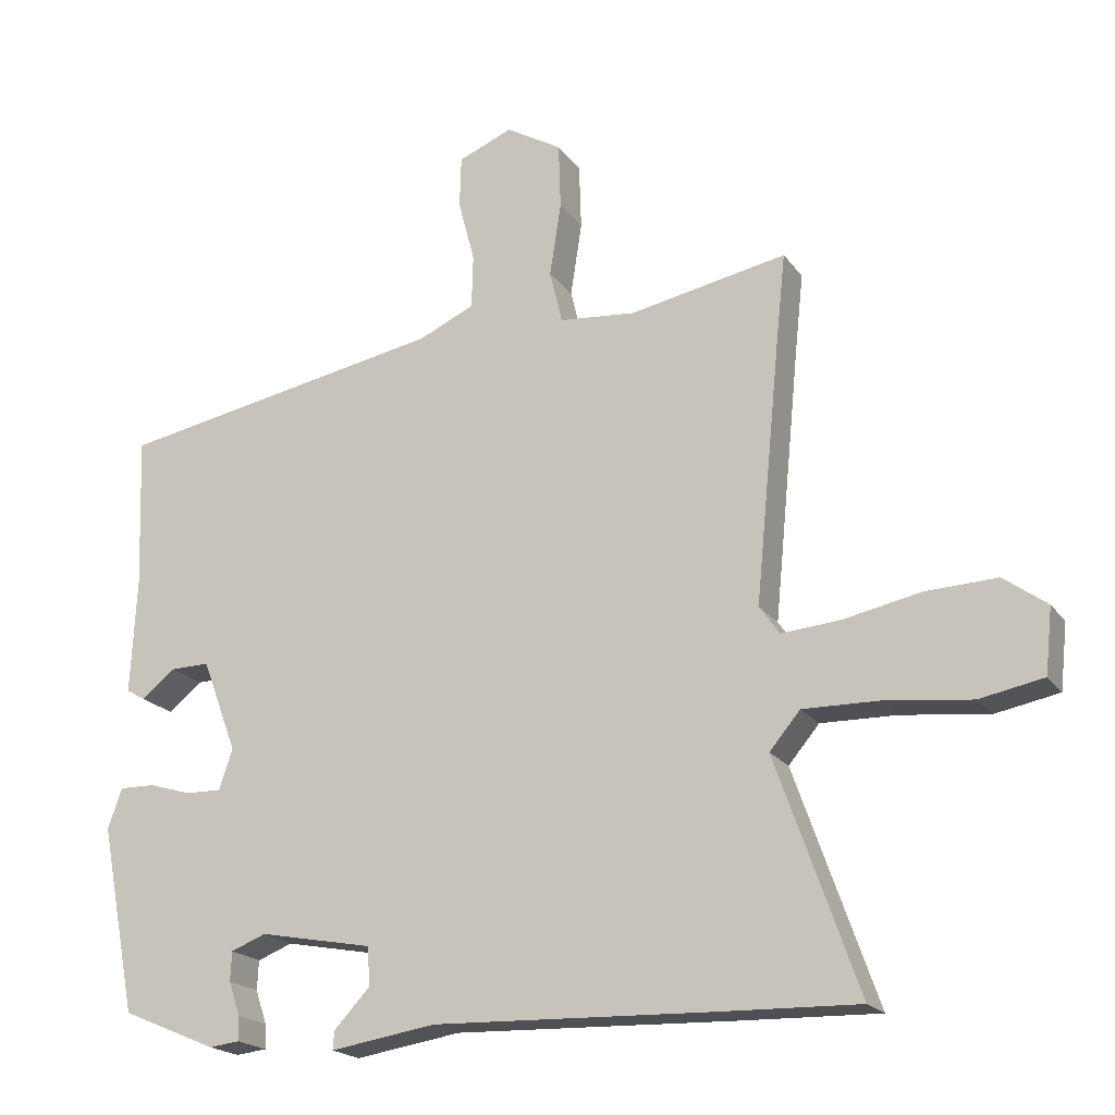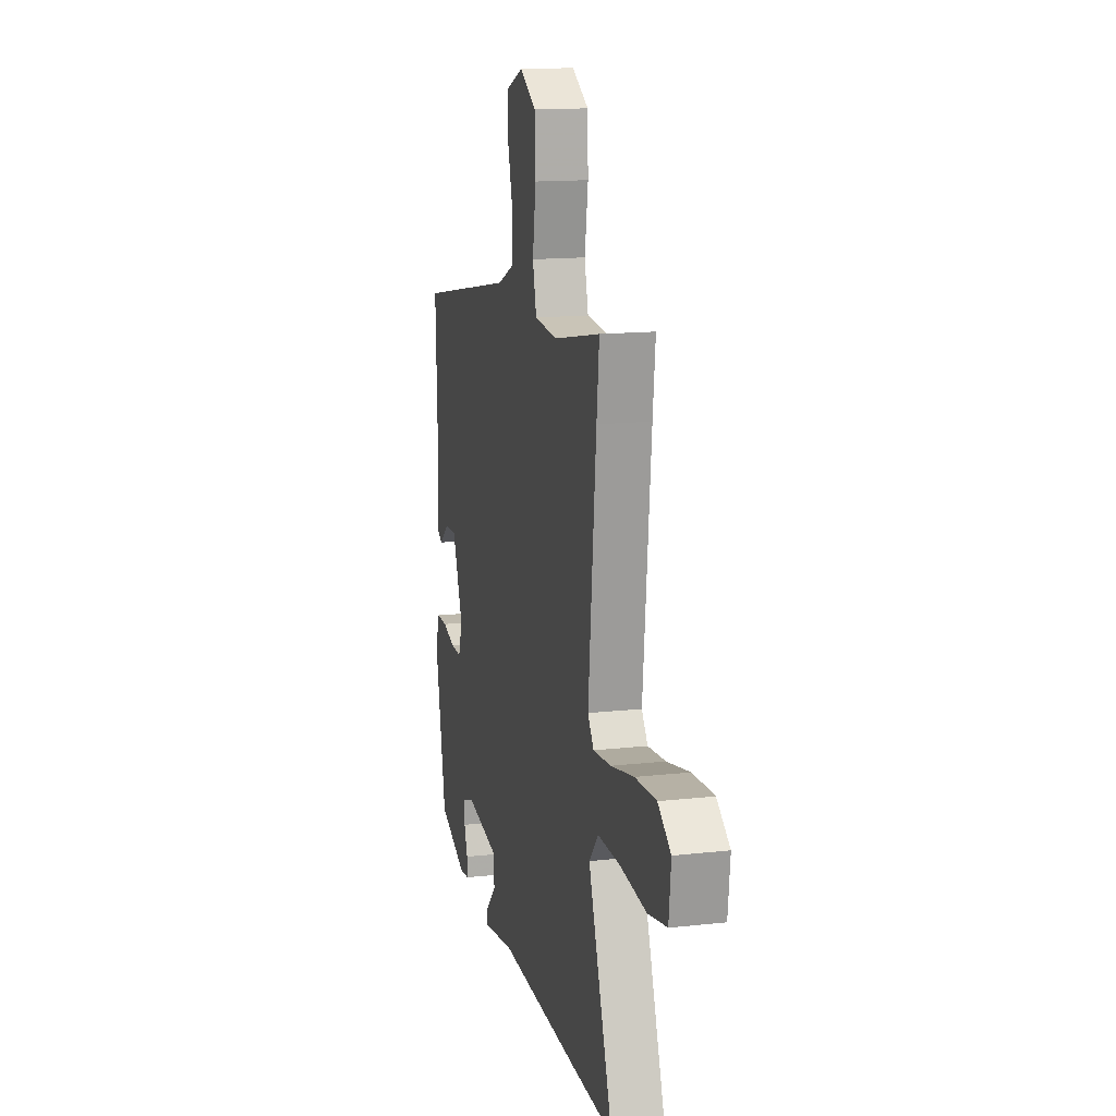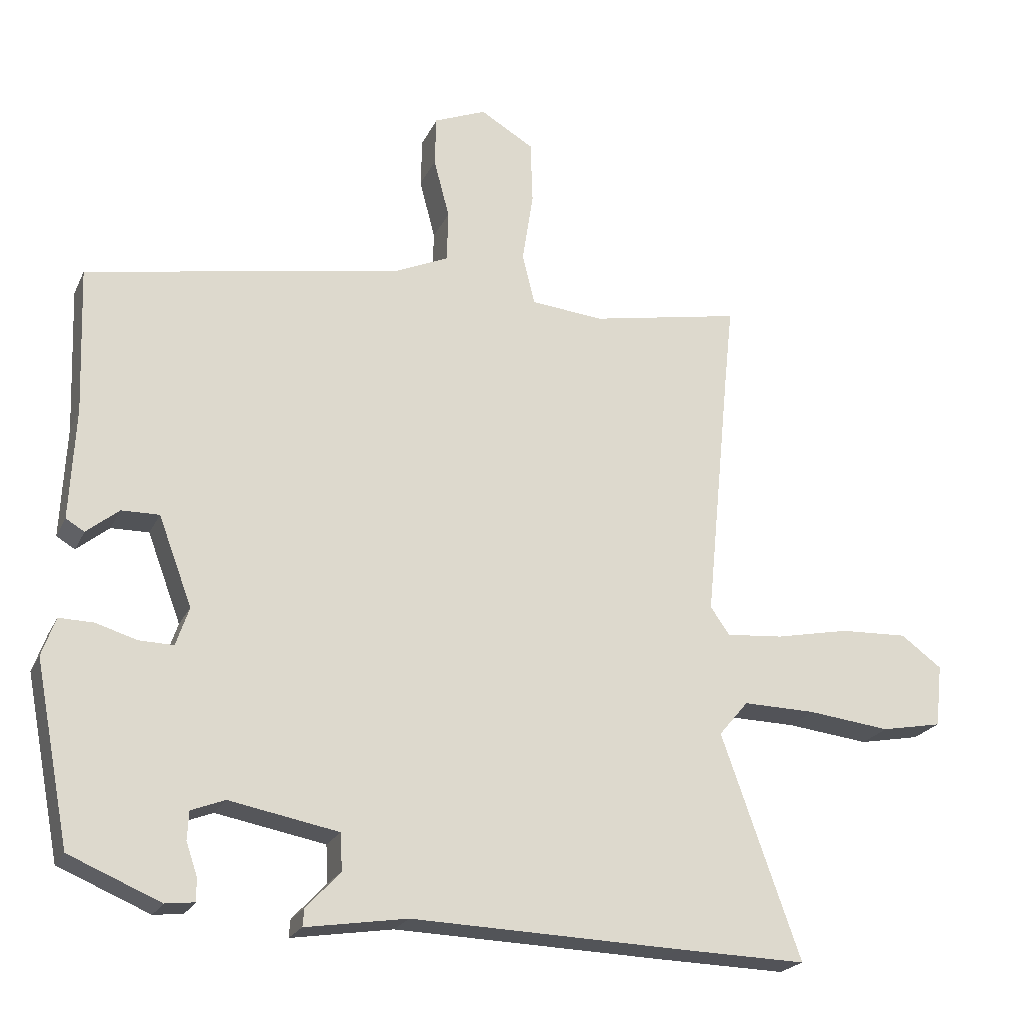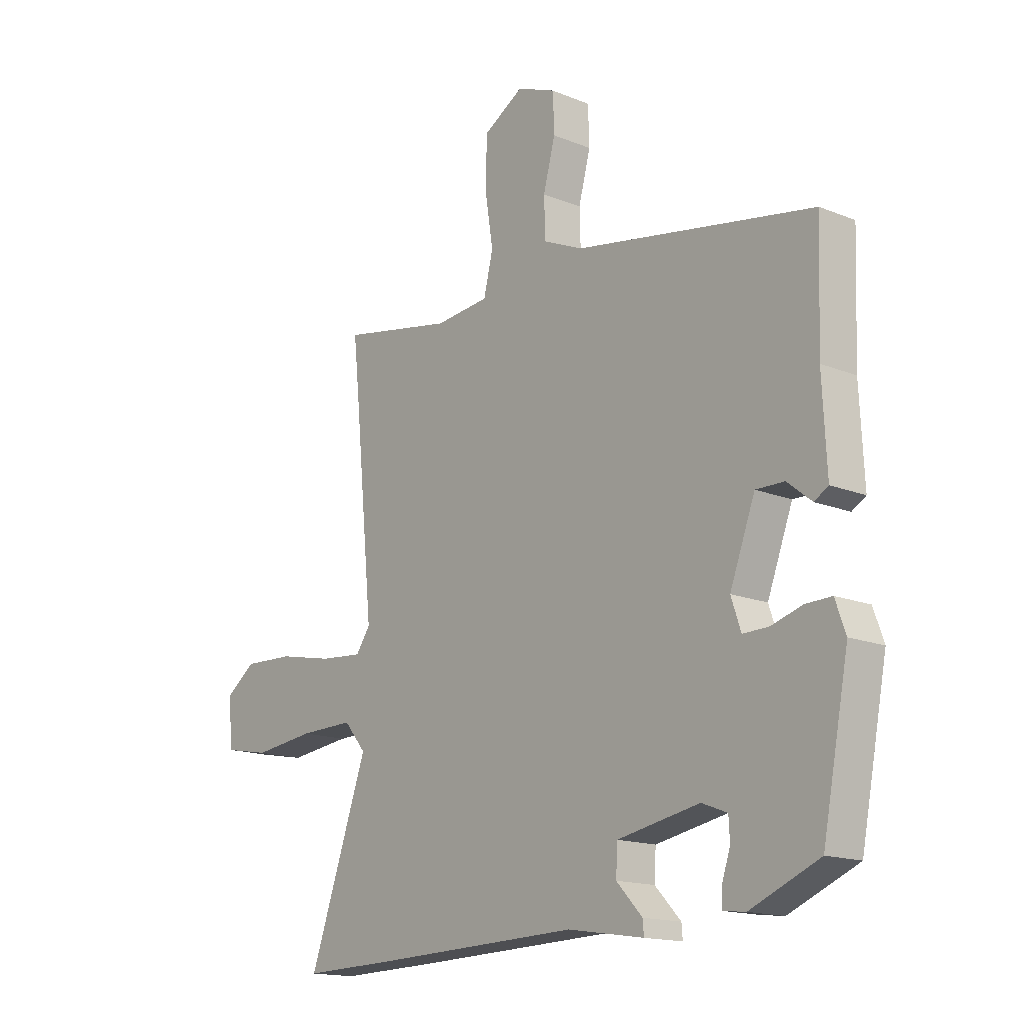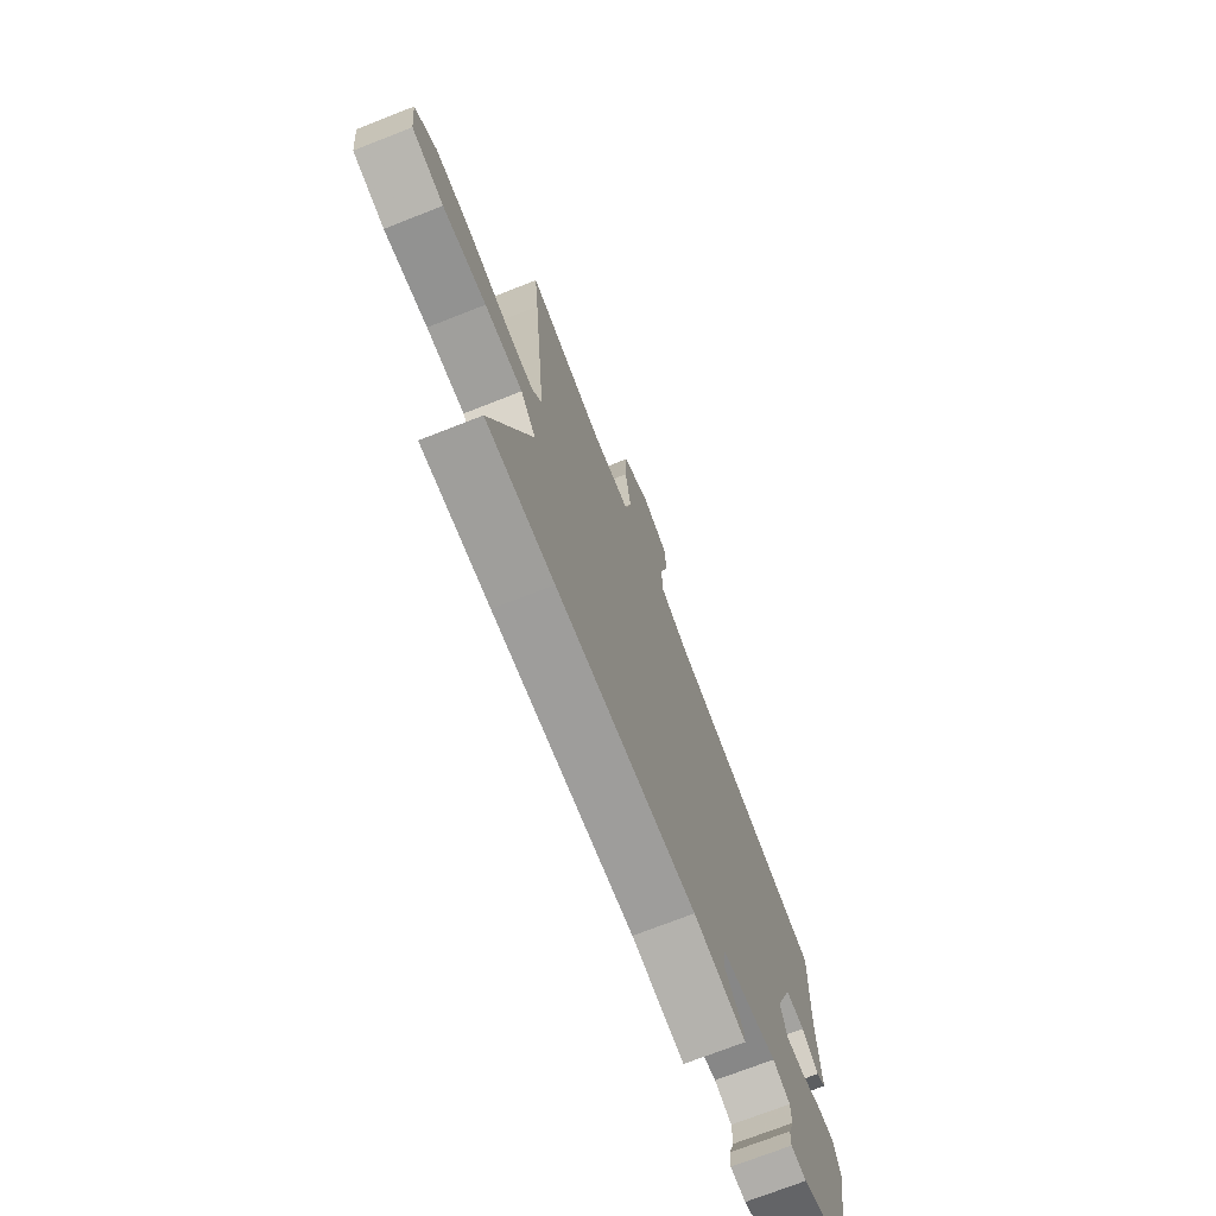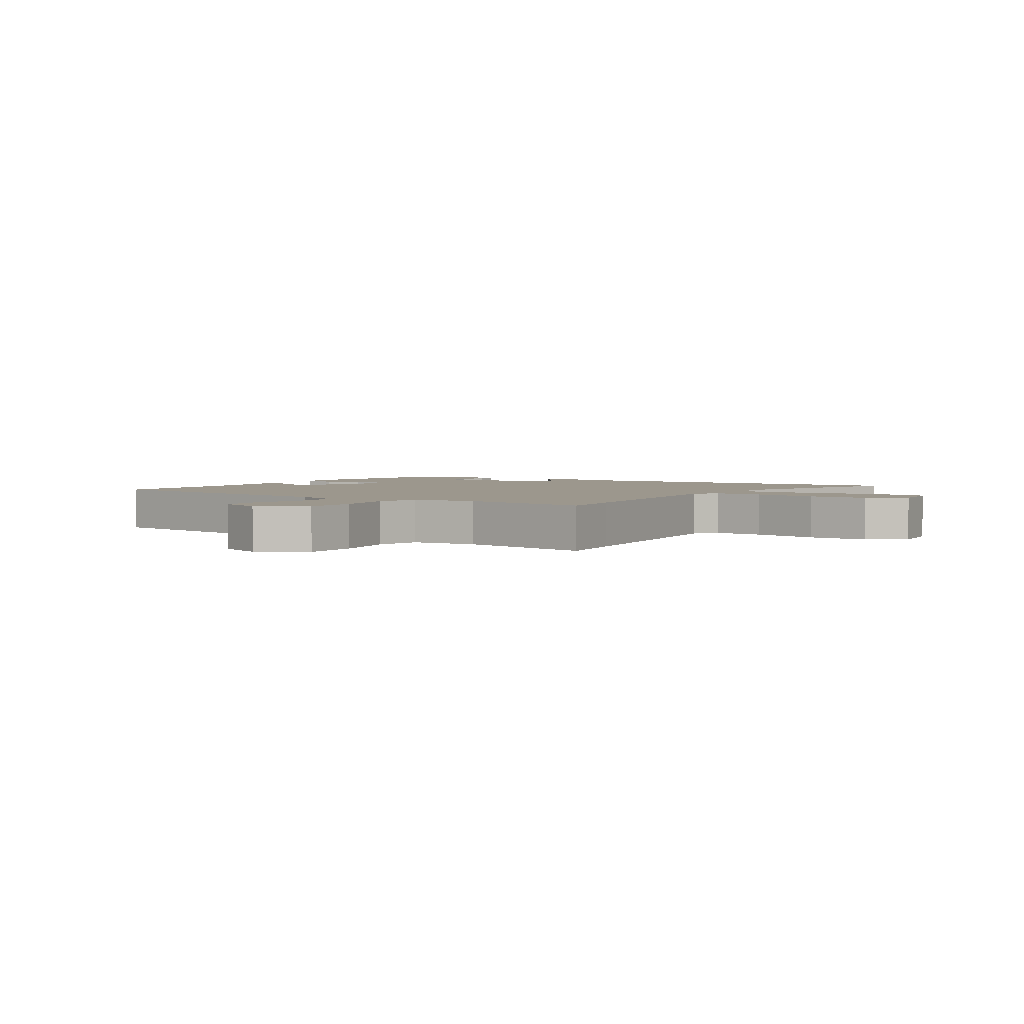
<metadata>
{"format":"obj","ext":"obj","renderer":"f3d","projection":"perspective","resolution":1024,"background":"white","views":[{"elev":-19.7,"azim":24.9,"up":"+Z"},{"elev":14.4,"azim":76.2,"up":"+Z"},{"elev":-22.1,"azim":-19.9,"up":"+Z"},{"elev":-15.8,"azim":-130.2,"up":"+Z"},{"elev":-72.1,"azim":111.5,"up":"+Z"},{"elev":2.9,"azim":32.4,"up":"+Y"}]}
</metadata>
<code>
v -0.505 0.07 0.403
v -0.043 0.07 0.487
v 0.035 0.07 0.522
v 0.037 0.07 0.597
v 0.014 0.07 0.684
v 0.016 0.07 0.757
v 0.092 0.07 0.788
v 0.17 0.07 0.742
v 0.173 0.07 0.65
v 0.157 0.07 0.547
v 0.175 0.07 0.473
v 0.281 0.07 0.463
v 0.501 0.07 0.505
v 0.489 0.07 0.393
v 0.452 0.07 0.017
v 0.48 0.07 -0.023
v 0.563 0.07 -0.016
v 0.671 0.07 0.006
v 0.77 0.07 0.01
v 0.83 0.07 -0.034
v 0.82 0.07 -0.125
v 0.731 0.07 -0.142
v 0.61 0.07 -0.128
v 0.504 0.07 -0.126
v 0.461 0.07 -0.177
v 0.576 0.07 -0.502
v 0.386 0.07 -0.497
v -0.007 0.07 -0.484
v -0.155 0.07 -0.507
v -0.153 0.07 -0.481
v -0.103 0.07 -0.428
v -0.106 0.07 -0.374
v -0.265 0.07 -0.344
v -0.314 0.07 -0.363
v -0.316 0.07 -0.404
v -0.3 0.07 -0.451
v -0.299 0.07 -0.485
v -0.342 0.07 -0.49
v -0.475 0.07 -0.434
v -0.526 0.07 -0.172
v -0.506 0.07 -0.116
v -0.456 0.07 -0.117
v -0.396 0.07 -0.135
v -0.346 0.07 -0.136
v -0.327 0.07 -0.08
v -0.376 0.07 0.05
v -0.431 0.07 0.049
v -0.478 0.07 0.011
v -0.505 0.07 0.027
v -0.497 0.07 0.19
v -0.505 0 0.403
v -0.043 0 0.487
v 0.035 0 0.522
v 0.037 0 0.597
v 0.014 0 0.684
v 0.016 0 0.757
v 0.092 0 0.788
v 0.17 0 0.742
v 0.173 0 0.65
v 0.157 0 0.547
v 0.175 0 0.473
v 0.281 0 0.463
v 0.501 0 0.505
v 0.489 0 0.393
v 0.452 0 0.017
v 0.48 0 -0.023
v 0.563 0 -0.016
v 0.671 0 0.006
v 0.77 0 0.01
v 0.83 0 -0.034
v 0.82 0 -0.125
v 0.731 0 -0.142
v 0.61 0 -0.128
v 0.504 0 -0.126
v 0.461 0 -0.177
v 0.576 0 -0.502
v 0.386 0 -0.497
v -0.007 0 -0.484
v -0.155 0 -0.507
v -0.153 0 -0.481
v -0.103 0 -0.428
v -0.106 0 -0.374
v -0.265 0 -0.344
v -0.314 0 -0.363
v -0.316 0 -0.404
v -0.3 0 -0.451
v -0.299 0 -0.485
v -0.342 0 -0.49
v -0.475 0 -0.434
v -0.526 0 -0.172
v -0.506 0 -0.116
v -0.456 0 -0.117
v -0.396 0 -0.135
v -0.346 0 -0.136
v -0.327 0 -0.08
v -0.376 0 0.05
v -0.431 0 0.049
v -0.478 0 0.011
v -0.505 0 0.027
v -0.497 0 0.19
f 47 48 49 50
f 46 47 50 1
f 45 46 1 2
f 44 45 2 3
f 40 41 42 43
f 40 43 44
f 39 40 44
f 35 36 37 38
f 34 35 38 39
f 28 29 30 31
f 28 31 32
f 25 26 27 28
f 24 25 28 32
f 20 21 22 23
f 20 23 24
f 17 18 19 20
f 16 17 20 24
f 15 16 24 32
f 12 13 14
f 11 12 14 15
f 7 8 9 10
f 7 10 11
f 4 5 6 7
f 3 4 7 11
f 34 39 44 3
f 11 15 32 33
f 3 11 33 34
f 100 99 98 97
f 51 100 97 96
f 52 51 96 95
f 53 52 95 94
f 93 92 91 90
f 94 93 90
f 94 90 89
f 88 87 86 85
f 89 88 85 84
f 81 80 79 78
f 82 81 78
f 78 77 76 75
f 82 78 75 74
f 73 72 71 70
f 74 73 70
f 70 69 68 67
f 74 70 67 66
f 82 74 66 65
f 64 63 62
f 65 64 62 61
f 60 59 58 57
f 61 60 57
f 57 56 55 54
f 61 57 54 53
f 53 94 89 84
f 83 82 65 61
f 84 83 61 53
f 1 51 52 2
f 2 52 53 3
f 3 53 54 4
f 4 54 55 5
f 5 55 56 6
f 6 56 57 7
f 7 57 58 8
f 8 58 59 9
f 9 59 60 10
f 10 60 61 11
f 11 61 62 12
f 12 62 63 13
f 13 63 64 14
f 14 64 65 15
f 15 65 66 16
f 16 66 67 17
f 17 67 68 18
f 18 68 69 19
f 19 69 70 20
f 20 70 71 21
f 21 71 72 22
f 22 72 73 23
f 23 73 74 24
f 24 74 75 25
f 25 75 76 26
f 26 76 77 27
f 27 77 78 28
f 28 78 79 29
f 29 79 80 30
f 30 80 81 31
f 31 81 82 32
f 32 82 83 33
f 33 83 84 34
f 34 84 85 35
f 35 85 86 36
f 36 86 87 37
f 37 87 88 38
f 38 88 89 39
f 39 89 90 40
f 40 90 91 41
f 41 91 92 42
f 42 92 93 43
f 43 93 94 44
f 44 94 95 45
f 45 95 96 46
f 46 96 97 47
f 47 97 98 48
f 48 98 99 49
f 49 99 100 50
f 50 100 51 1

</code>
